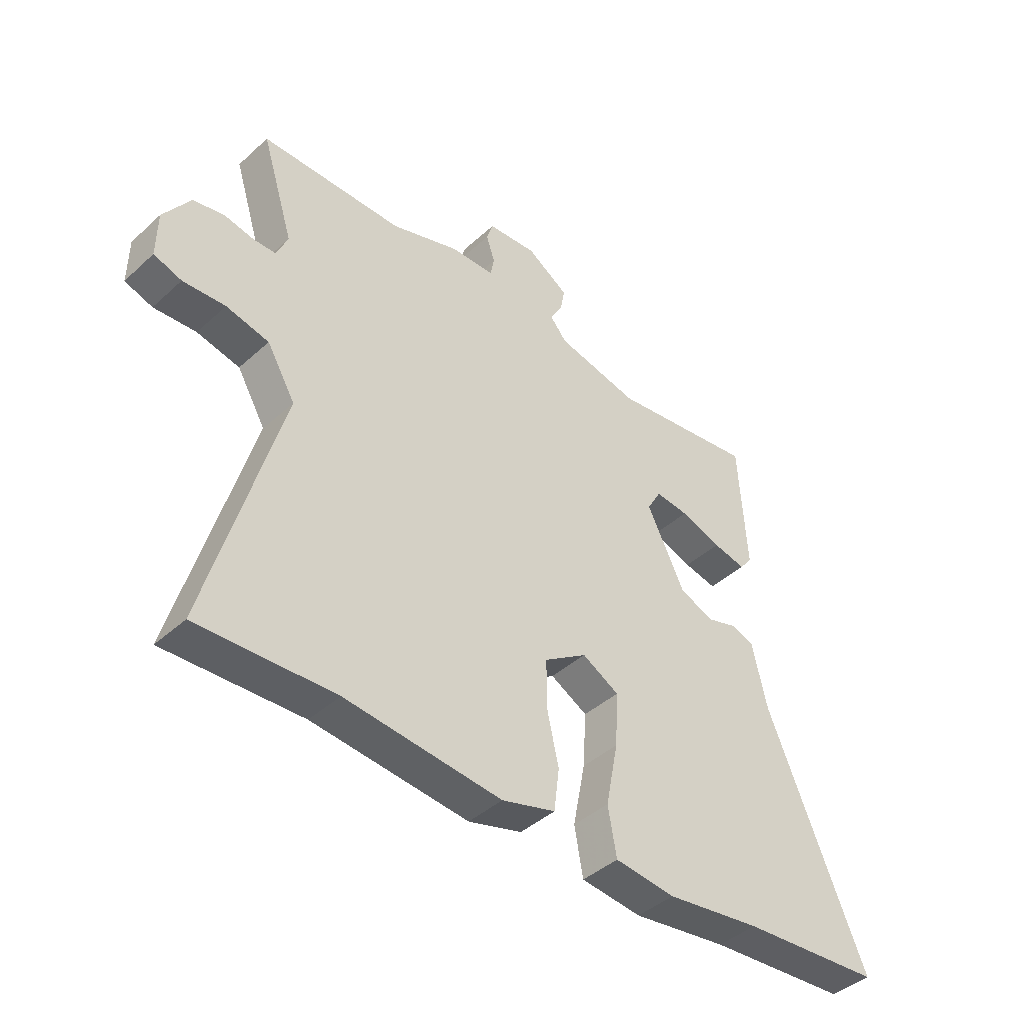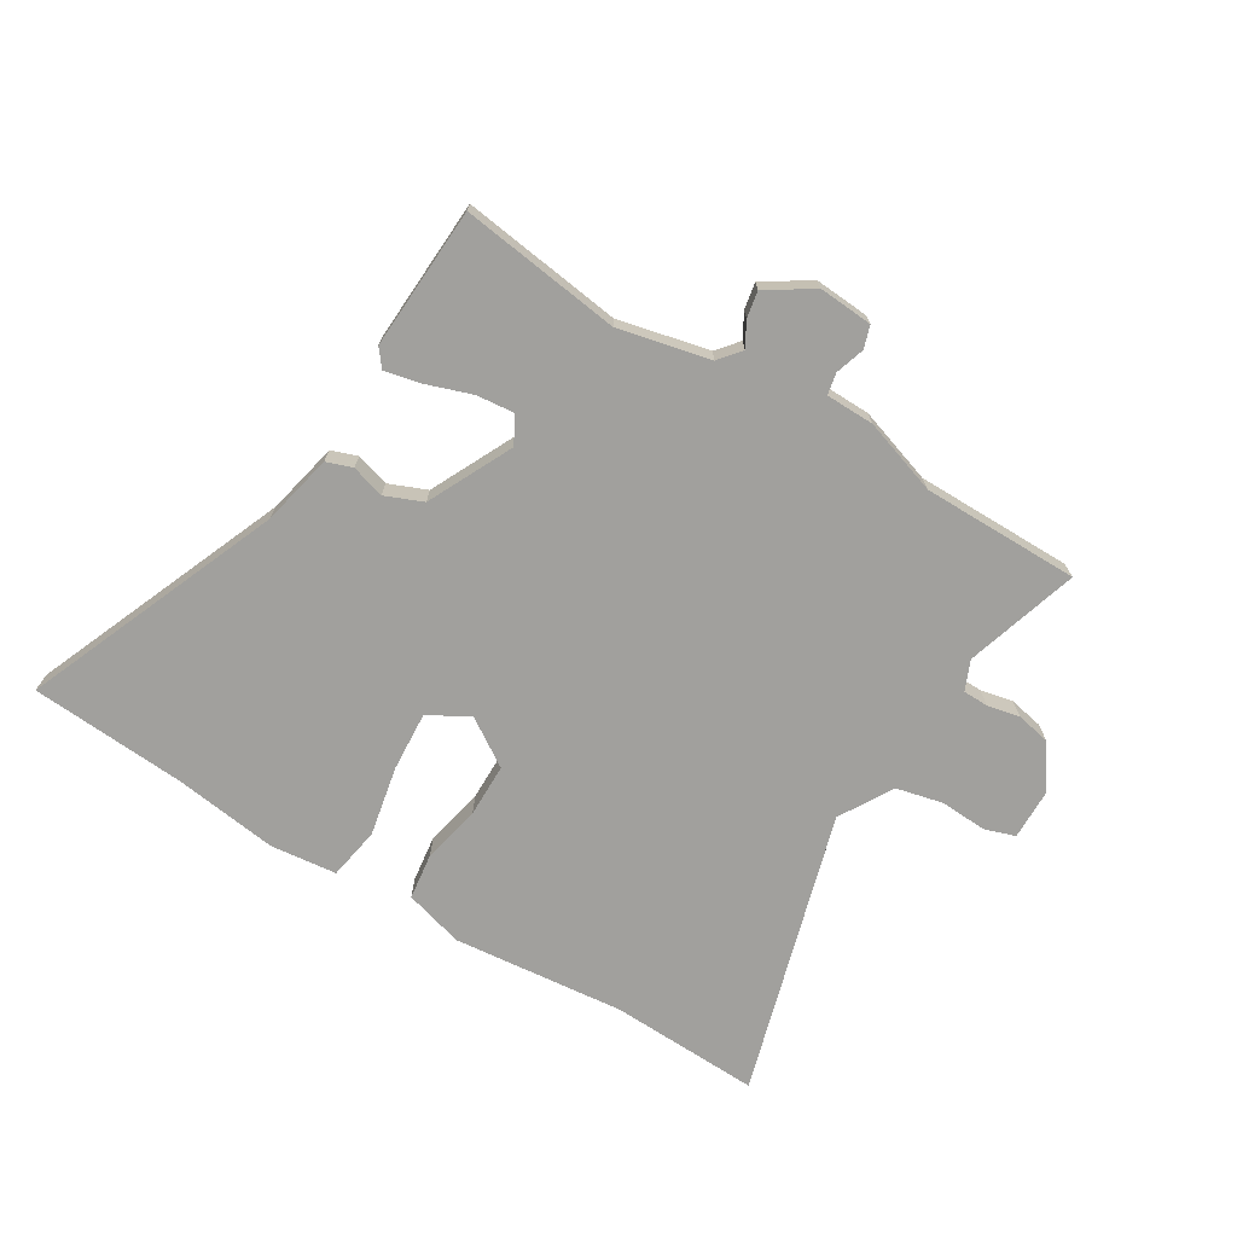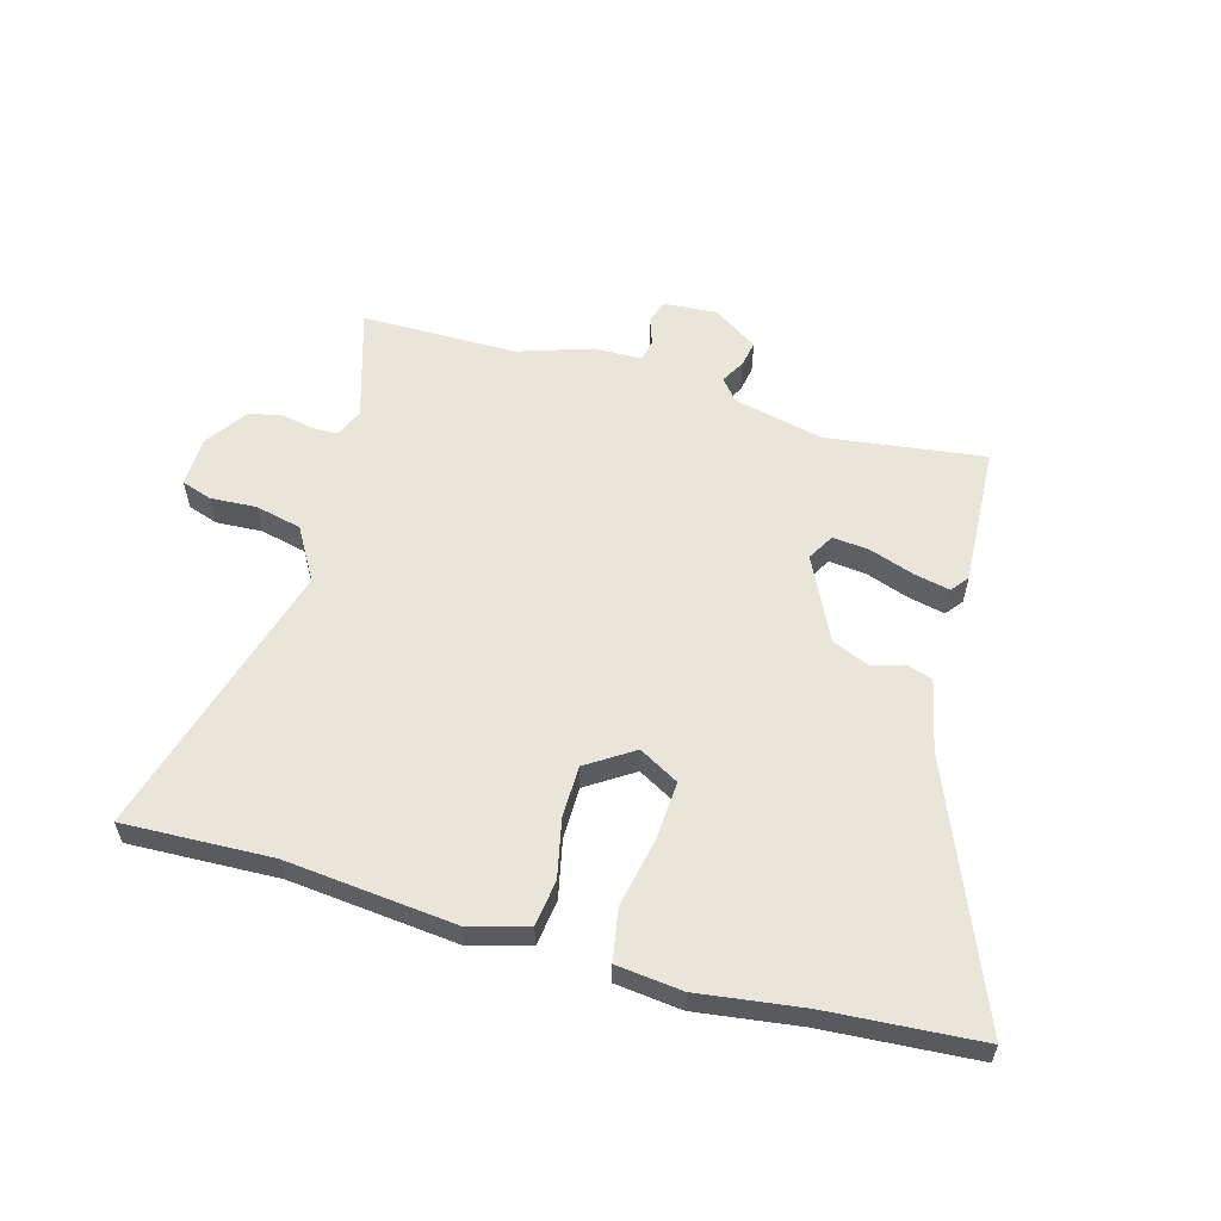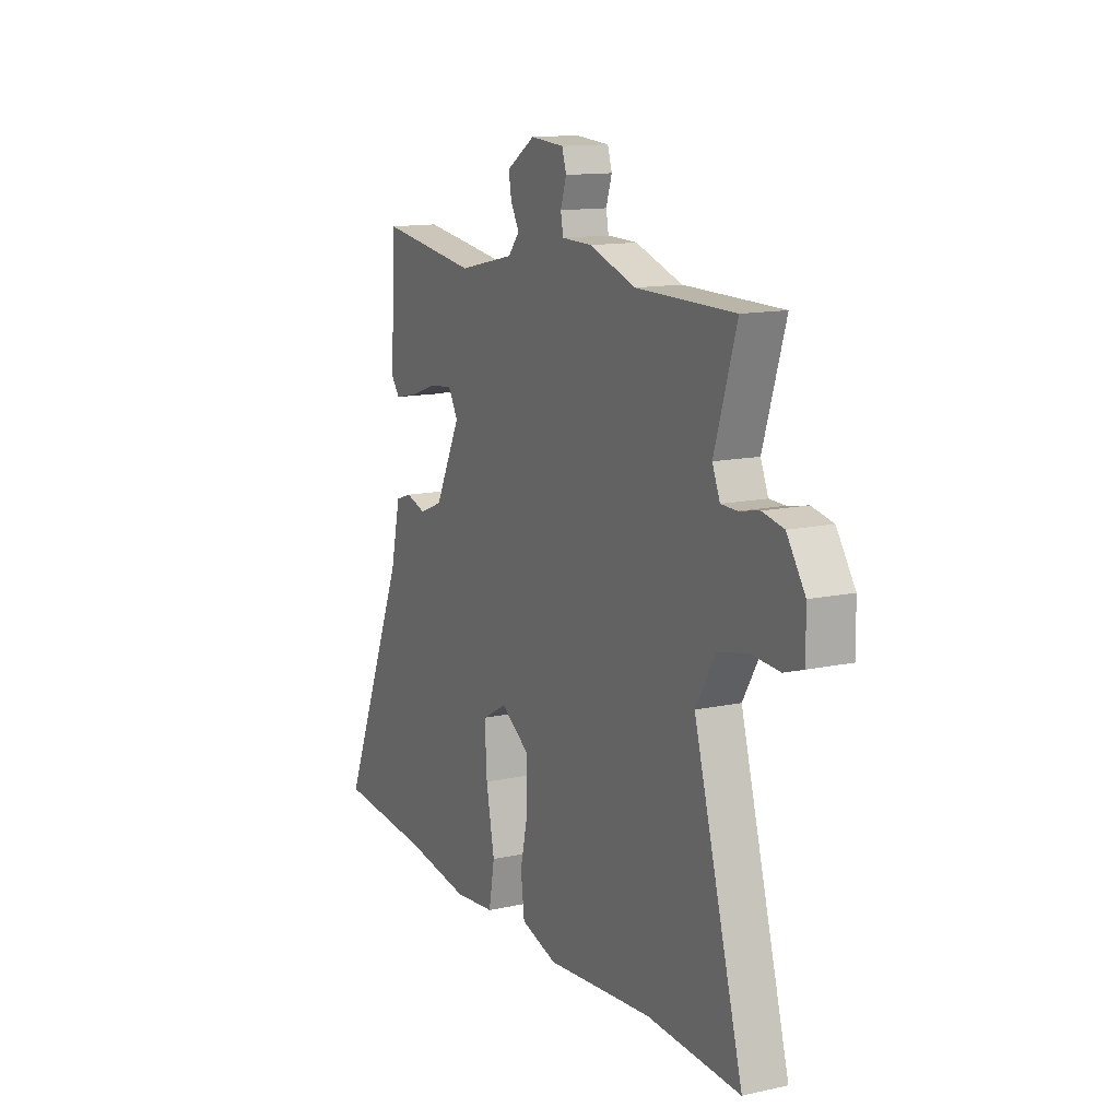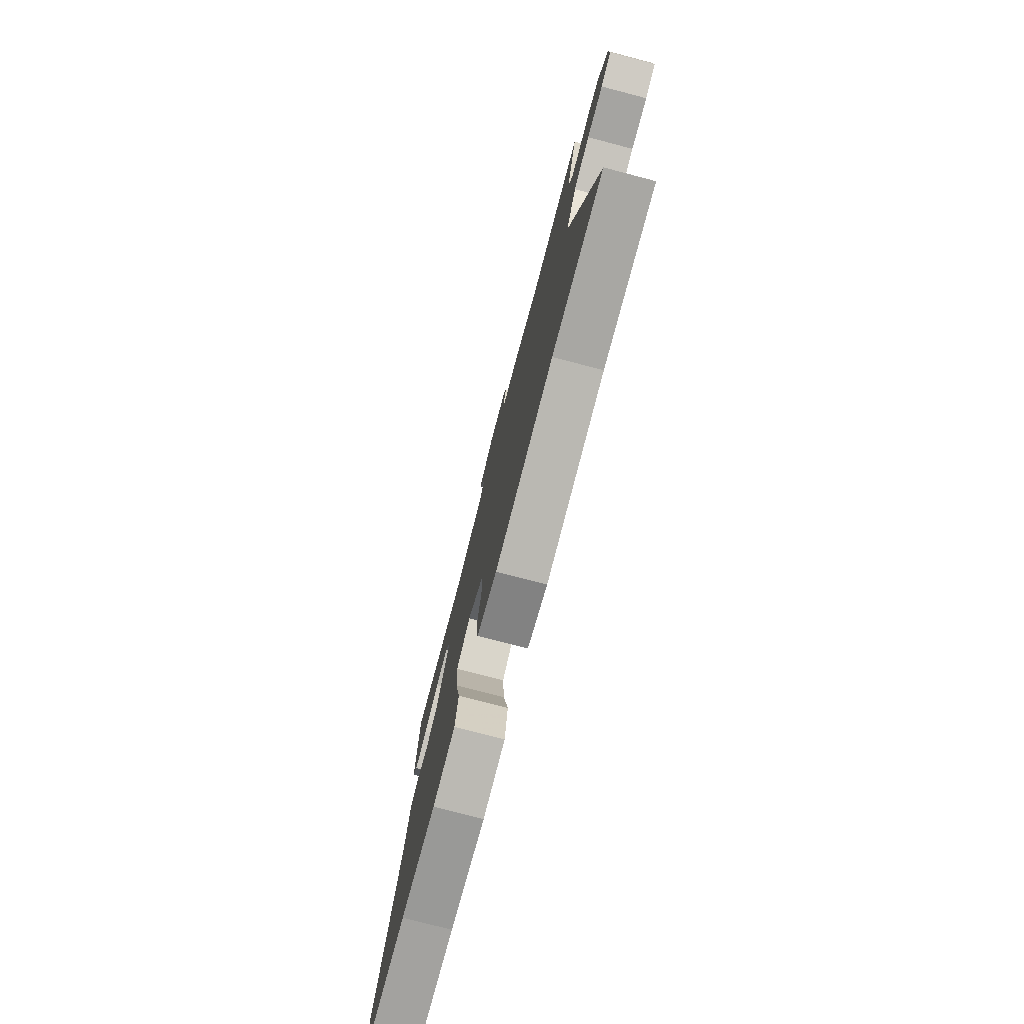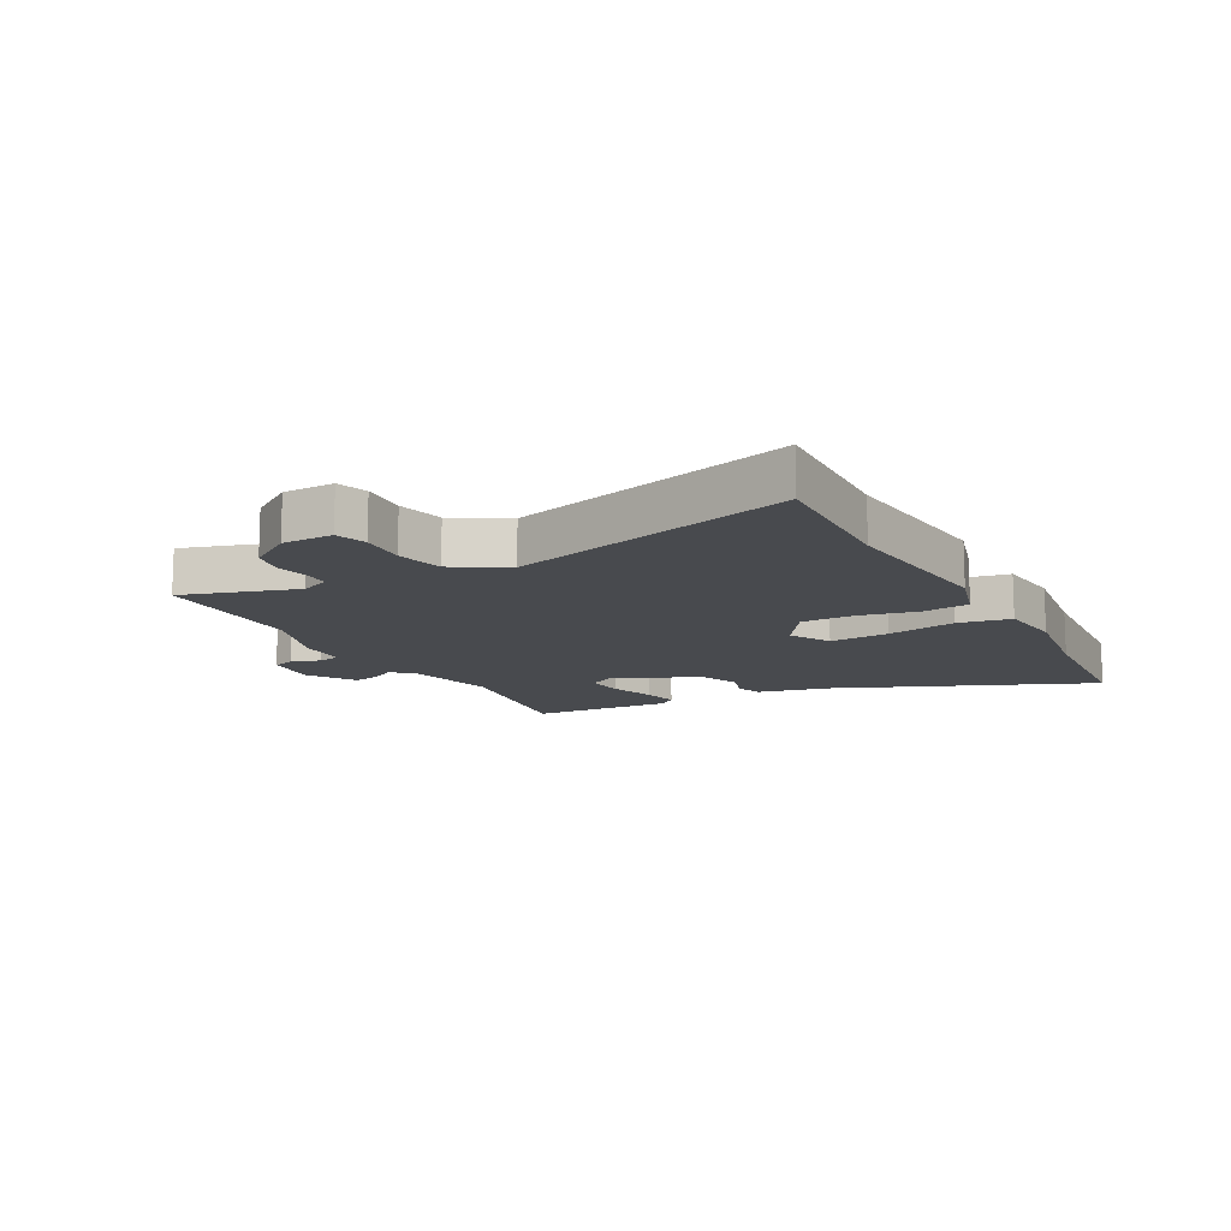
<metadata>
{"format":"obj","ext":"obj","renderer":"f3d","projection":"perspective","resolution":1024,"background":"white","views":[{"elev":-42.4,"azim":137.2,"up":"+Z"},{"elev":-71.6,"azim":-30.9,"up":"+Y"},{"elev":58.0,"azim":-163.9,"up":"+Y"},{"elev":13.2,"azim":63.6,"up":"+Z"},{"elev":-76.9,"azim":75.4,"up":"+Z"},{"elev":-12.8,"azim":118.6,"up":"+Y"}]}
</metadata>
<code>
v 0.64 0.07 -0.506
v 0.385 0.07 -0.495
v 0.093 0.07 -0.523
v -0.007 0.07 -0.494
v -0.017 0.07 -0.415
v 0.005 0.07 -0.316
v 0.005 0.07 -0.226
v -0.075 0.07 -0.173
v -0.144 0.07 -0.211
v -0.138 0.07 -0.312
v -0.115 0.07 -0.43
v -0.131 0.07 -0.519
v -0.244 0.07 -0.531
v -0.421 0.07 -0.506
v -0.684 0.07 -0.486
v -0.502 0.07 -0.053
v -0.474 0.07 0.069
v -0.43 0.07 0.084
v -0.374 0.07 0.067
v -0.31 0.07 0.093
v -0.239 0.07 0.236
v -0.265 0.07 0.282
v -0.328 0.07 0.276
v -0.405 0.07 0.25
v -0.467 0.07 0.237
v -0.49 0.07 0.267
v -0.476 0.07 0.508
v -0.204 0.07 0.47
v -0.049 0.07 0.504
v -0.018 0.07 0.541
v -0.041 0.07 0.582
v -0.049 0.07 0.627
v 0.029 0.07 0.677
v 0.121 0.07 0.67
v 0.133 0.07 0.632
v 0.117 0.07 0.583
v 0.124 0.07 0.546
v 0.206 0.07 0.544
v 0.334 0.07 0.501
v 0.601 0.07 0.499
v 0.541 0.07 0.307
v 0.562 0.07 0.257
v 0.605 0.07 0.256
v 0.66 0.07 0.267
v 0.718 0.07 0.255
v 0.768 0.07 0.181
v 0.769 0.07 0.095
v 0.717 0.07 0.078
v 0.638 0.07 0.083
v 0.558 0.07 0.065
v 0.505 0.07 -0.025
v 0.64 0 -0.506
v 0.385 0 -0.495
v 0.093 0 -0.523
v -0.007 0 -0.494
v -0.017 0 -0.415
v 0.005 0 -0.316
v 0.005 0 -0.226
v -0.075 0 -0.173
v -0.144 0 -0.211
v -0.138 0 -0.312
v -0.115 0 -0.43
v -0.131 0 -0.519
v -0.244 0 -0.531
v -0.421 0 -0.506
v -0.684 0 -0.486
v -0.502 0 -0.053
v -0.474 0 0.069
v -0.43 0 0.084
v -0.374 0 0.067
v -0.31 0 0.093
v -0.239 0 0.236
v -0.265 0 0.282
v -0.328 0 0.276
v -0.405 0 0.25
v -0.467 0 0.237
v -0.49 0 0.267
v -0.476 0 0.508
v -0.204 0 0.47
v -0.049 0 0.504
v -0.018 0 0.541
v -0.041 0 0.582
v -0.049 0 0.627
v 0.029 0 0.677
v 0.121 0 0.67
v 0.133 0 0.632
v 0.117 0 0.583
v 0.124 0 0.546
v 0.206 0 0.544
v 0.334 0 0.501
v 0.601 0 0.499
v 0.541 0 0.307
v 0.562 0 0.257
v 0.605 0 0.256
v 0.66 0 0.267
v 0.718 0 0.255
v 0.768 0 0.181
v 0.769 0 0.095
v 0.717 0 0.078
v 0.638 0 0.083
v 0.558 0 0.065
v 0.505 0 -0.025
f 46 47 48 49
f 46 49 50
f 43 44 45 46
f 42 43 46 50
f 41 42 50 51
f 39 40 41
f 37 38 39 41
f 33 34 35 36
f 33 36 37
f 30 31 32 33
f 30 33 37
f 29 30 37 41
f 25 26 27 28
f 23 24 25 28
f 22 23 28 29
f 21 22 29 41
f 16 17 18 19
f 14 15 16 19
f 14 19 20
f 10 11 12 13
f 9 10 13 14
f 3 4 5 6
f 2 3 6 7
f 51 1 2 7
f 41 51 7 8
f 21 41 8 9
f 9 14 20 21
f 100 99 98 97
f 101 100 97
f 97 96 95 94
f 101 97 94 93
f 102 101 93 92
f 92 91 90
f 92 90 89 88
f 87 86 85 84
f 88 87 84
f 84 83 82 81
f 88 84 81
f 92 88 81 80
f 79 78 77 76
f 79 76 75 74
f 80 79 74 73
f 92 80 73 72
f 70 69 68 67
f 70 67 66 65
f 71 70 65
f 64 63 62 61
f 65 64 61 60
f 57 56 55 54
f 58 57 54 53
f 58 53 52 102
f 59 58 102 92
f 60 59 92 72
f 72 71 65 60
f 1 52 53 2
f 2 53 54 3
f 3 54 55 4
f 4 55 56 5
f 5 56 57 6
f 6 57 58 7
f 7 58 59 8
f 8 59 60 9
f 9 60 61 10
f 10 61 62 11
f 11 62 63 12
f 12 63 64 13
f 13 64 65 14
f 14 65 66 15
f 15 66 67 16
f 16 67 68 17
f 17 68 69 18
f 18 69 70 19
f 19 70 71 20
f 20 71 72 21
f 21 72 73 22
f 22 73 74 23
f 23 74 75 24
f 24 75 76 25
f 25 76 77 26
f 26 77 78 27
f 27 78 79 28
f 28 79 80 29
f 29 80 81 30
f 30 81 82 31
f 31 82 83 32
f 32 83 84 33
f 33 84 85 34
f 34 85 86 35
f 35 86 87 36
f 36 87 88 37
f 37 88 89 38
f 38 89 90 39
f 39 90 91 40
f 40 91 92 41
f 41 92 93 42
f 42 93 94 43
f 43 94 95 44
f 44 95 96 45
f 45 96 97 46
f 46 97 98 47
f 47 98 99 48
f 48 99 100 49
f 49 100 101 50
f 50 101 102 51
f 51 102 52 1

</code>
